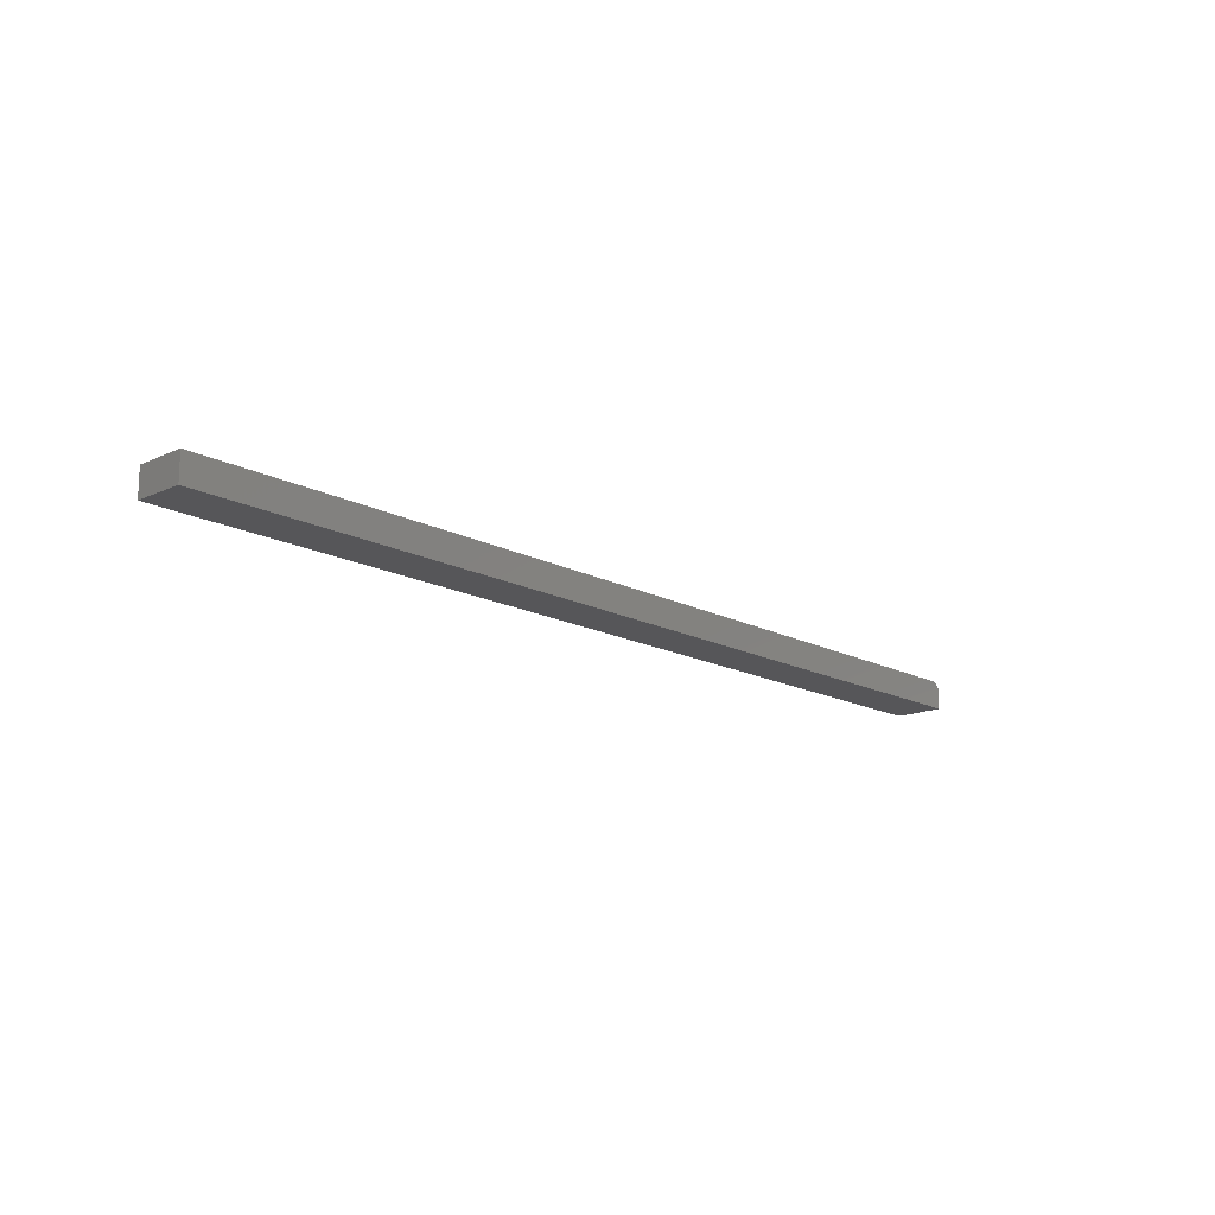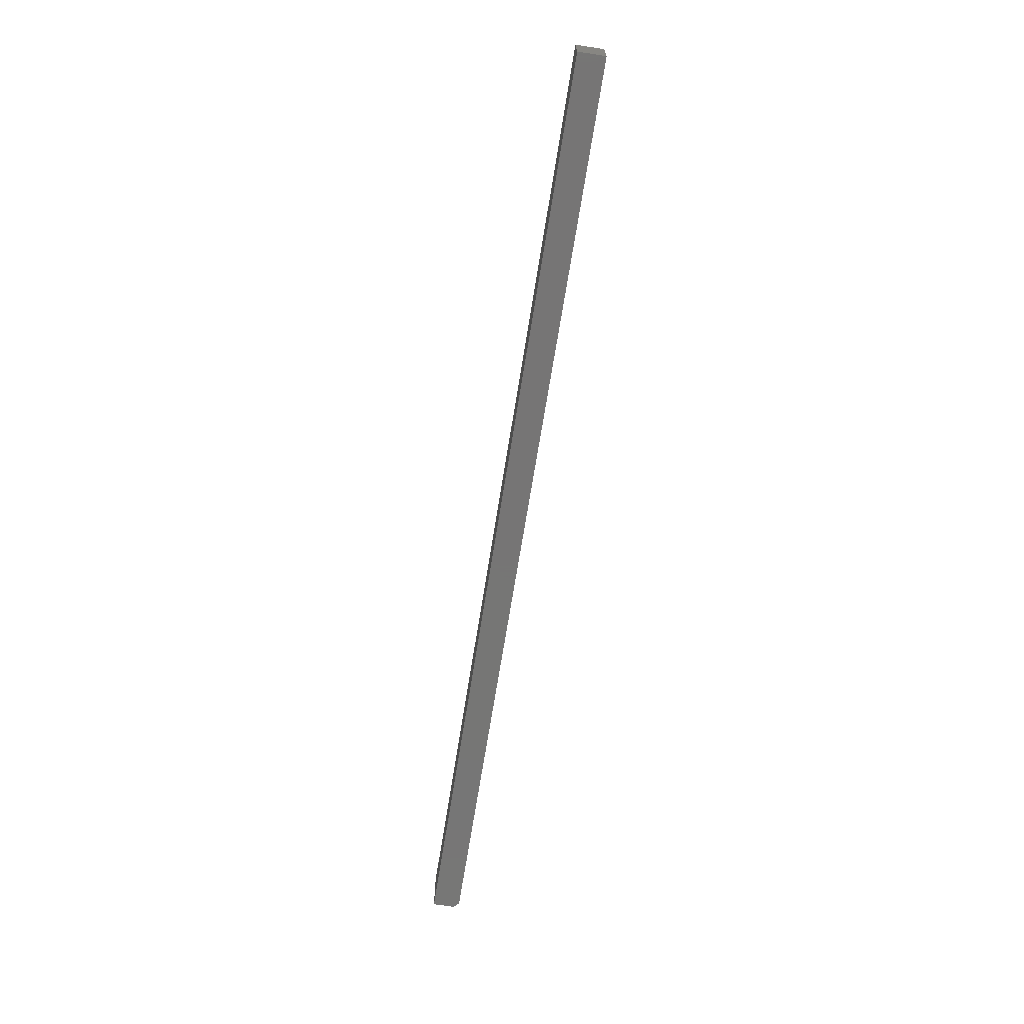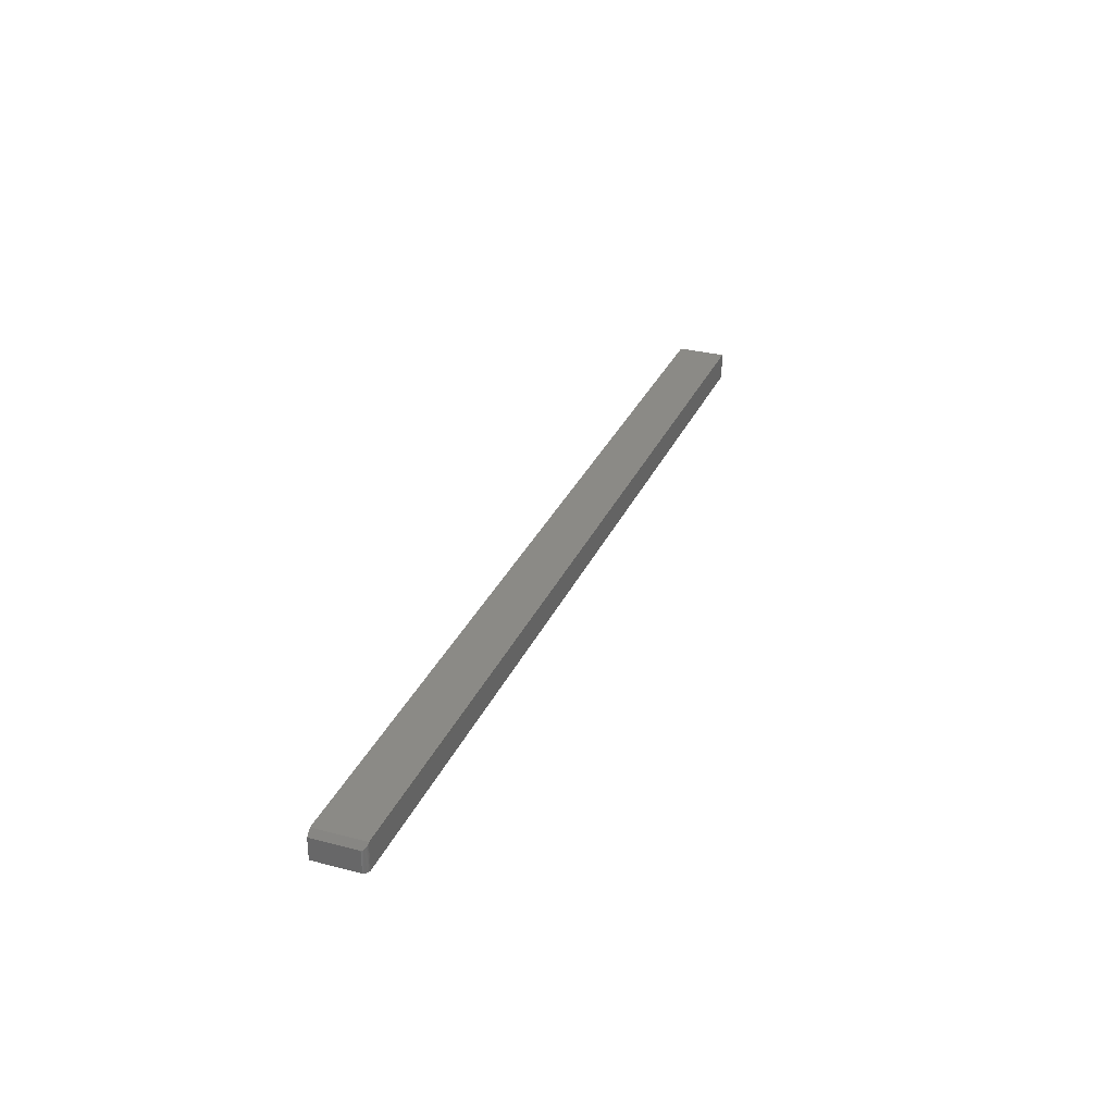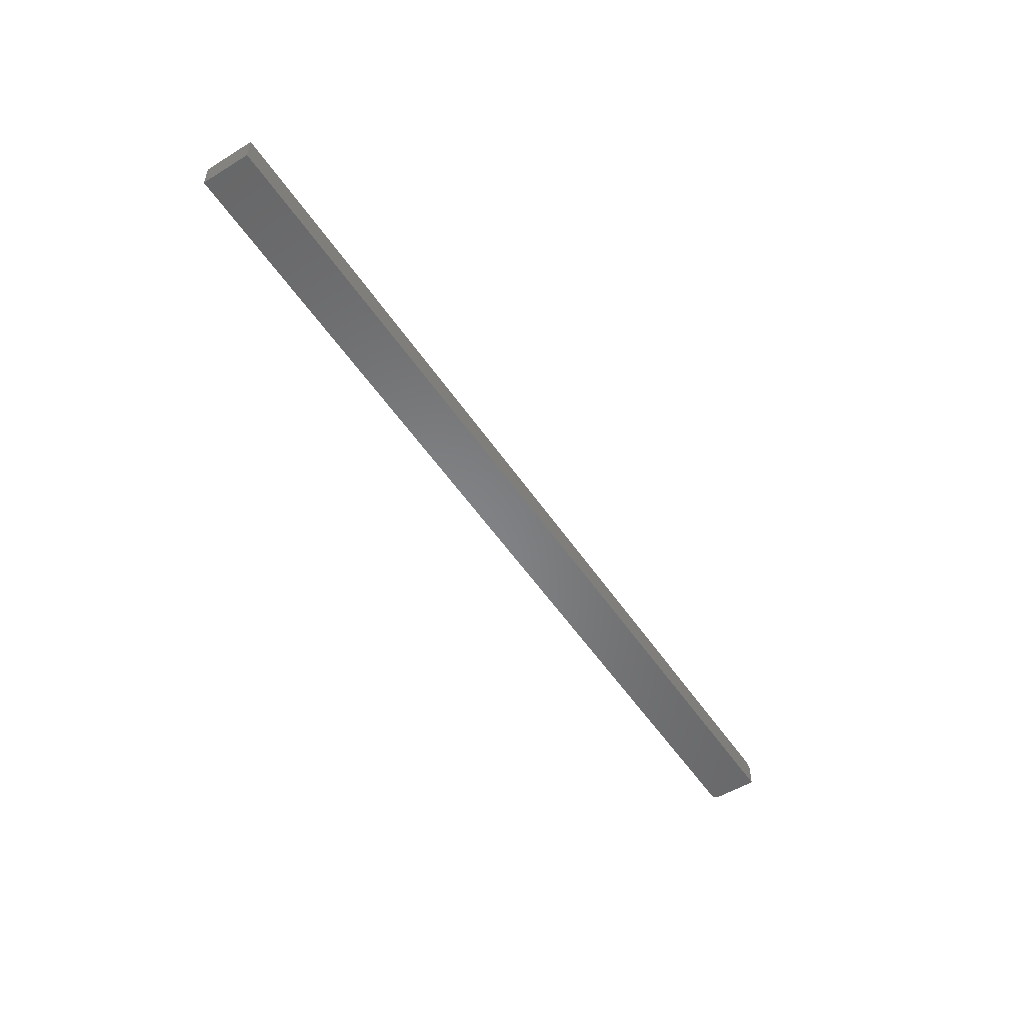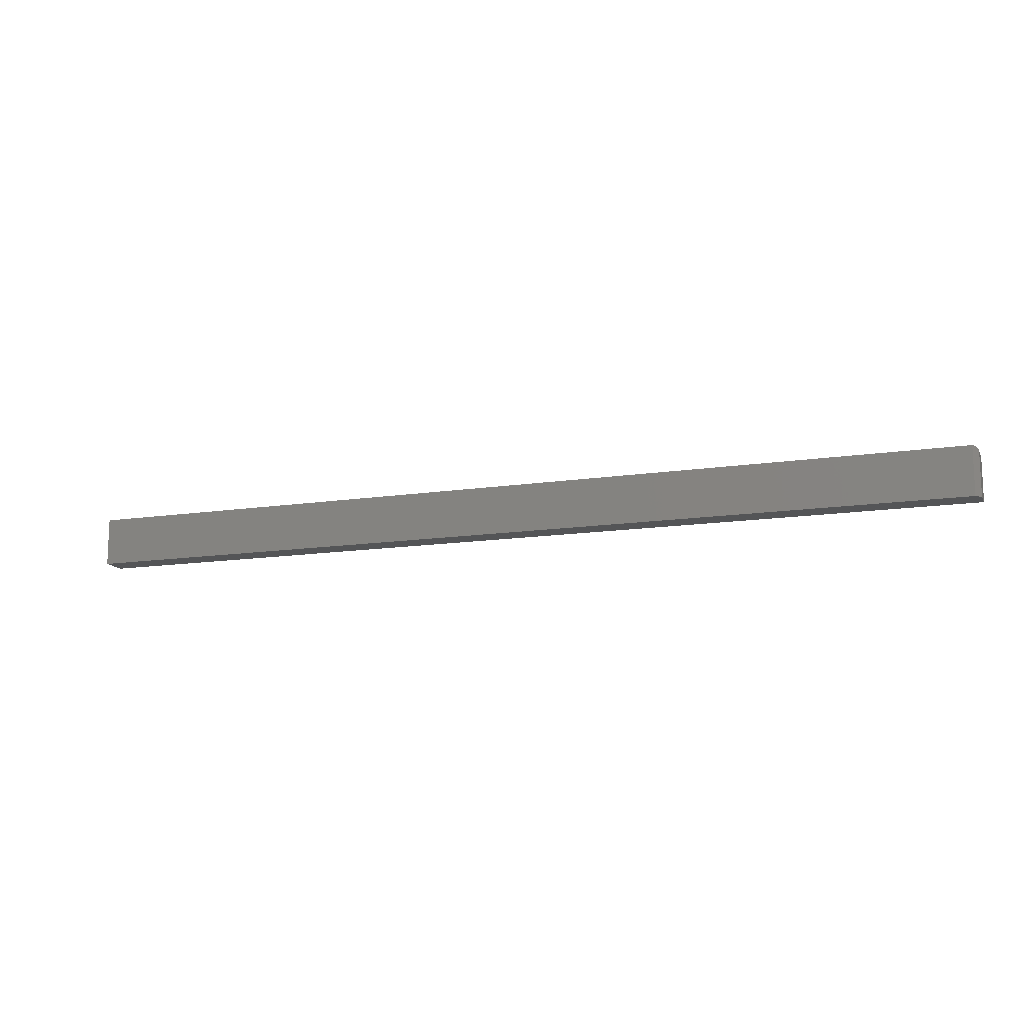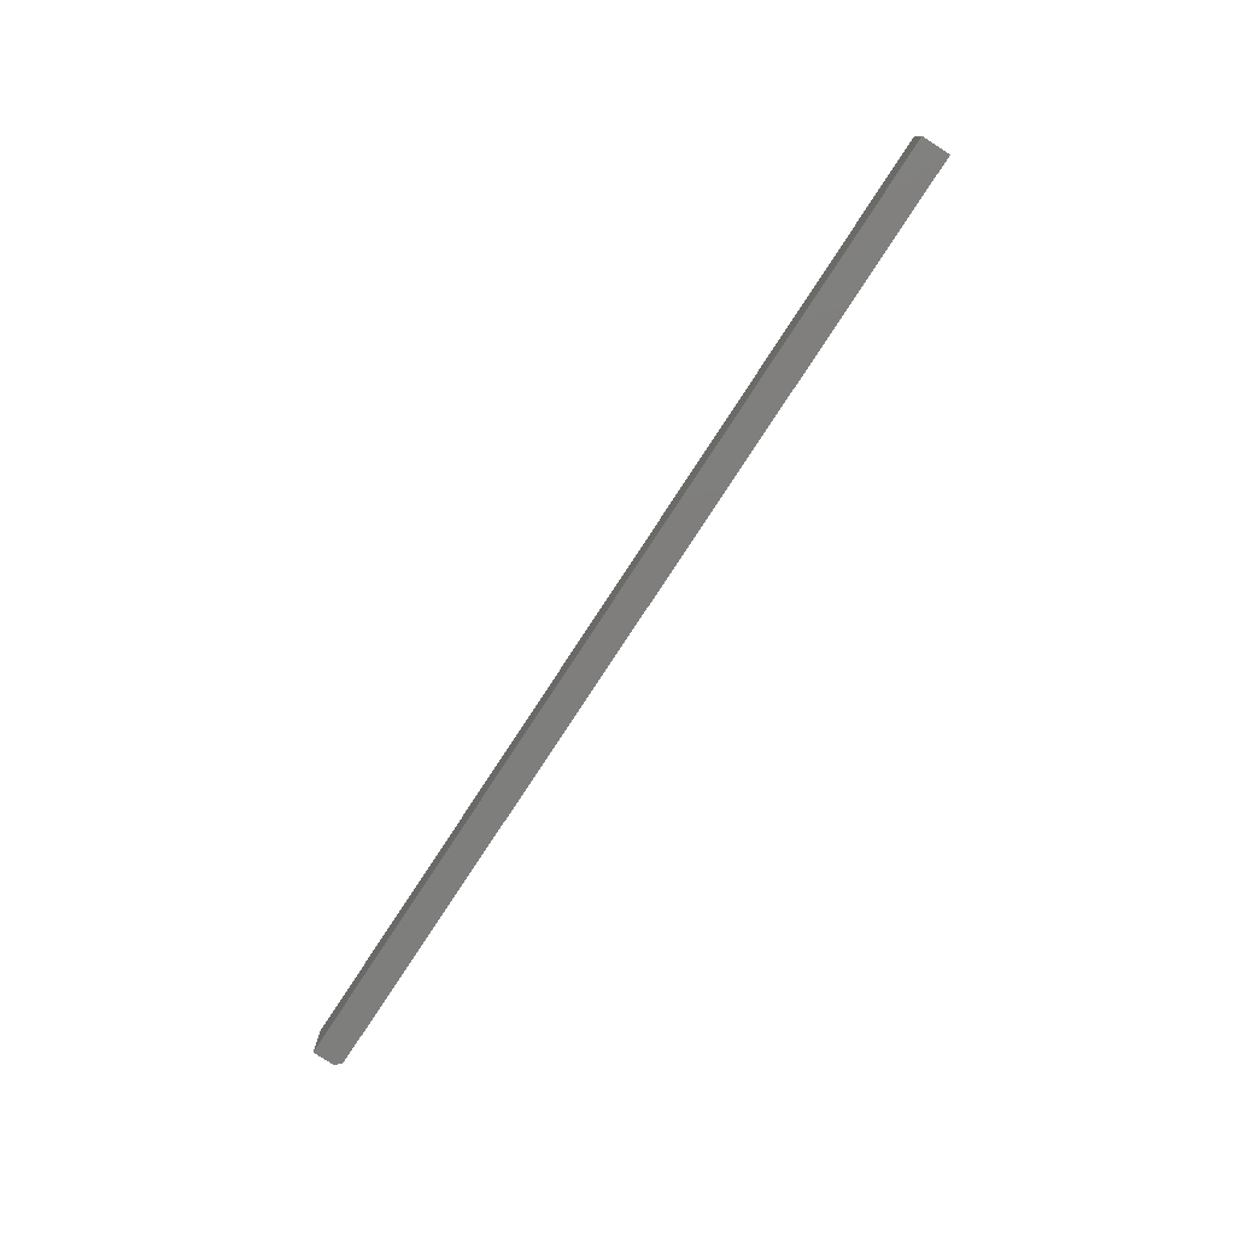
<metadata>
{"format":"stl","ext":"stl","renderer":"f3d","projection":"perspective","resolution":1024,"background":"white","views":[{"elev":-16.1,"azim":133.1,"up":"+Y"},{"elev":-68.0,"azim":81.0,"up":"+Z"},{"elev":30.6,"azim":-69.3,"up":"+Y"},{"elev":-53.5,"azim":123.2,"up":"+Y"},{"elev":-13.5,"azim":-160.6,"up":"+Z"},{"elev":-78.1,"azim":56.9,"up":"+Z"}]}
</metadata>
<code>
# stl→obj: 24 verts, 44 faces
v -0.5859 -0.007812 0.0625
v -0.5858 -0.007716 0.06372
v -0.5851 -0.006966 0.06604
v -0.5781 8.674e-19 -4.784e-19
v -0.5859 -0.007812 0
v -0.5837 -0.005563 0.06799
v -0.5821 -0.003938 0.06925
v -0.5805 -0.00235 0.06995
v -0.5789 -0.0007757 0.07027
v -0.5781 8.674e-19 0.07031
v -0.5859 -0.03906 0.0625
v -0.5859 -0.03906 0
v 0.75 1.483e-16 0.07031
v 0.75 -0.03906 0.07031
v -0.5781 -0.03906 0.07031
v -0.5846 -0.03906 0.06684
v -0.5825 -0.03906 0.069
v -0.5836 -0.03906 0.06802
v 0.75 -0.03906 -8.18e-17
v -0.5853 -0.03906 0.06549
v -0.5858 -0.03906 0.06402
v -0.5796 -0.03906 0.07016
v -0.5811 -0.03906 0.06972
v 0.75 1.483e-16 -8.18e-17
f 1 2 3
f 4 5 1
f 4 1 3
f 4 3 6
f 4 6 7
f 4 7 8
f 4 8 9
f 4 9 10
f 11 1 12
f 12 1 5
f 9 13 10
f 13 9 14
f 14 9 15
f 16 17 18
f 11 12 19
f 14 17 16
f 14 16 20
f 14 20 21
f 14 21 11
f 14 11 19
f 17 14 15
f 17 15 22
f 17 22 23
f 4 10 24
f 24 10 13
f 15 8 22
f 15 9 8
f 20 16 18
f 3 18 6
f 6 18 17
f 6 17 7
f 7 17 23
f 7 23 8
f 8 23 22
f 1 11 2
f 2 11 21
f 2 21 3
f 3 21 20
f 3 20 18
f 24 19 4
f 4 19 12
f 4 12 5
f 19 24 14
f 14 24 13

</code>
